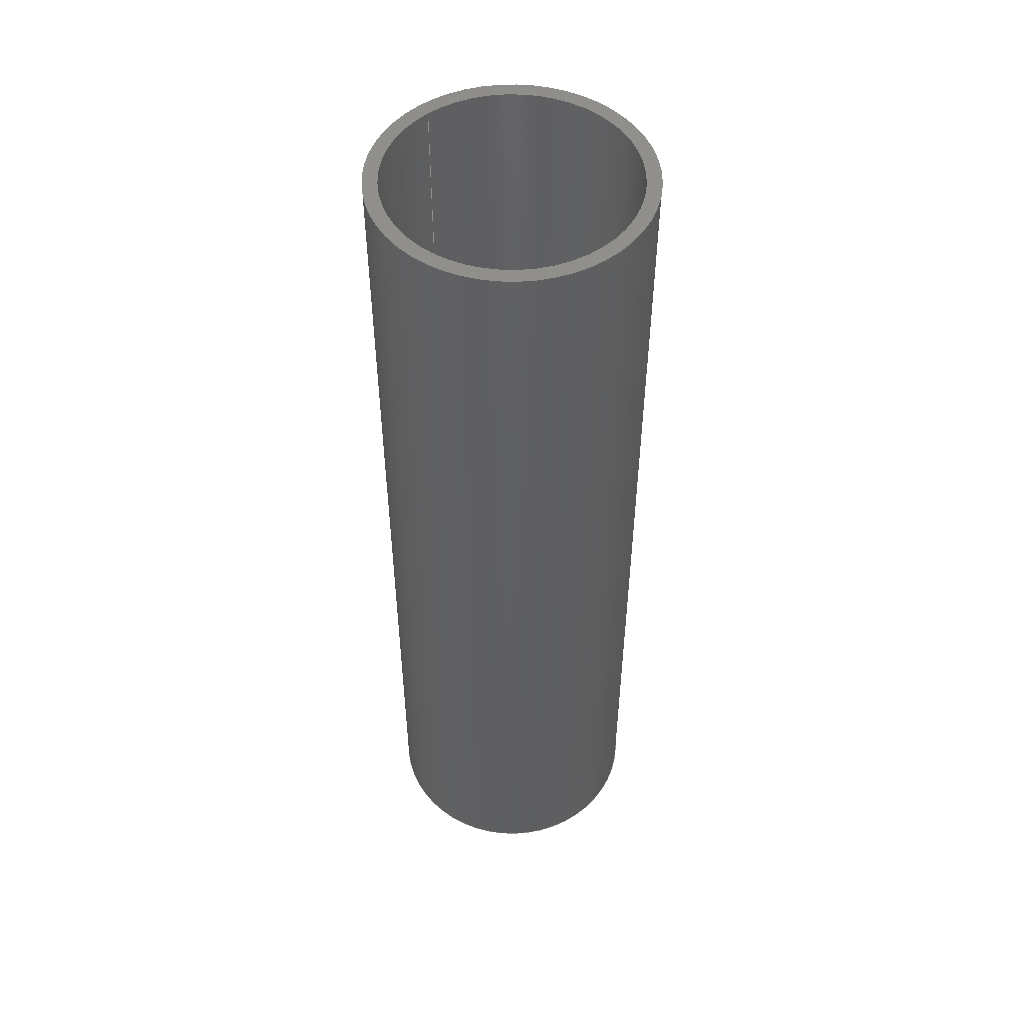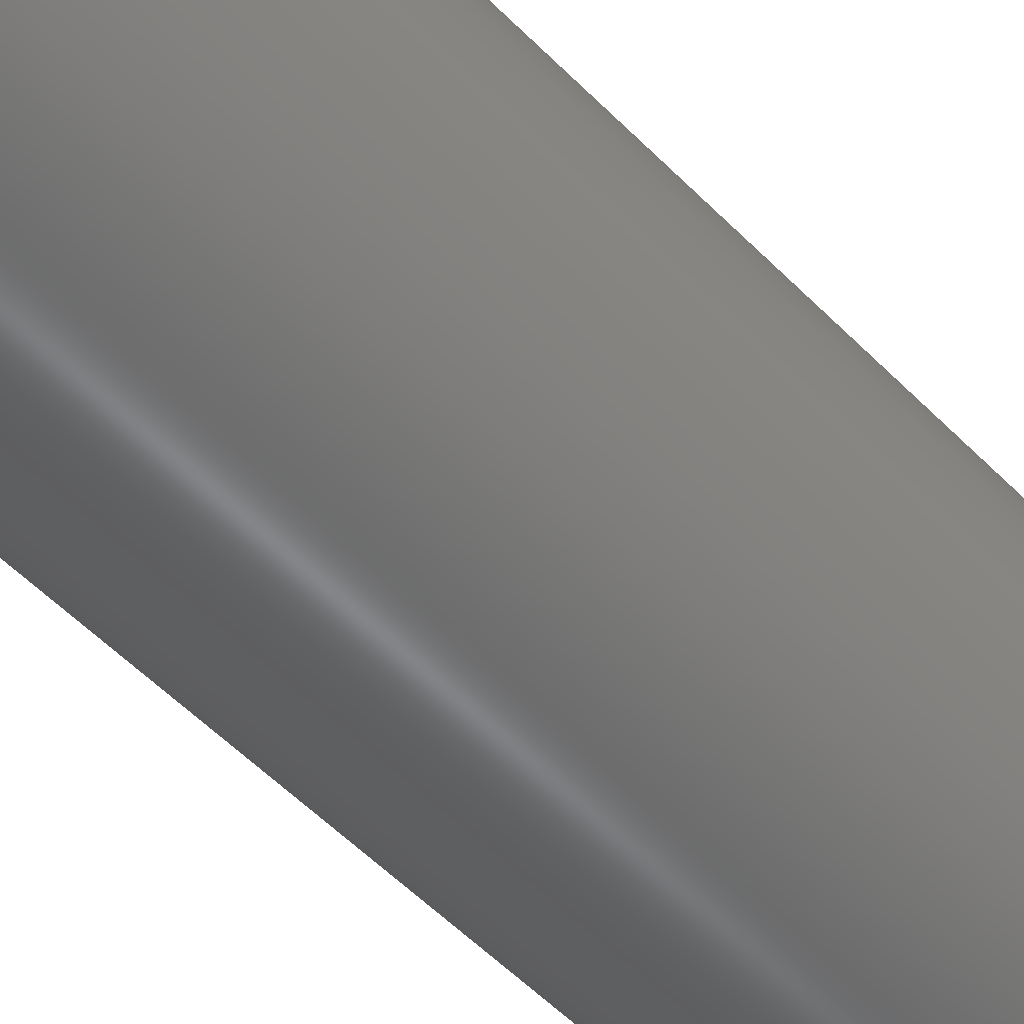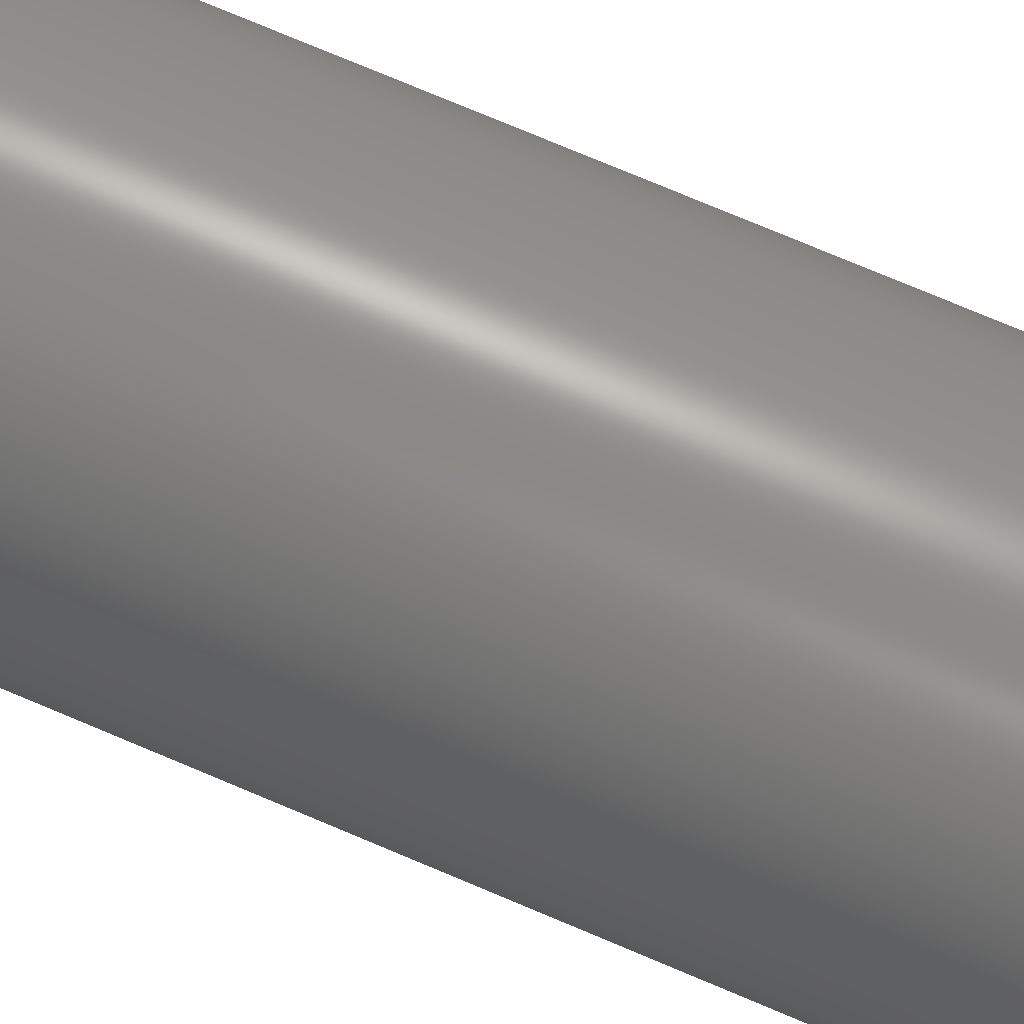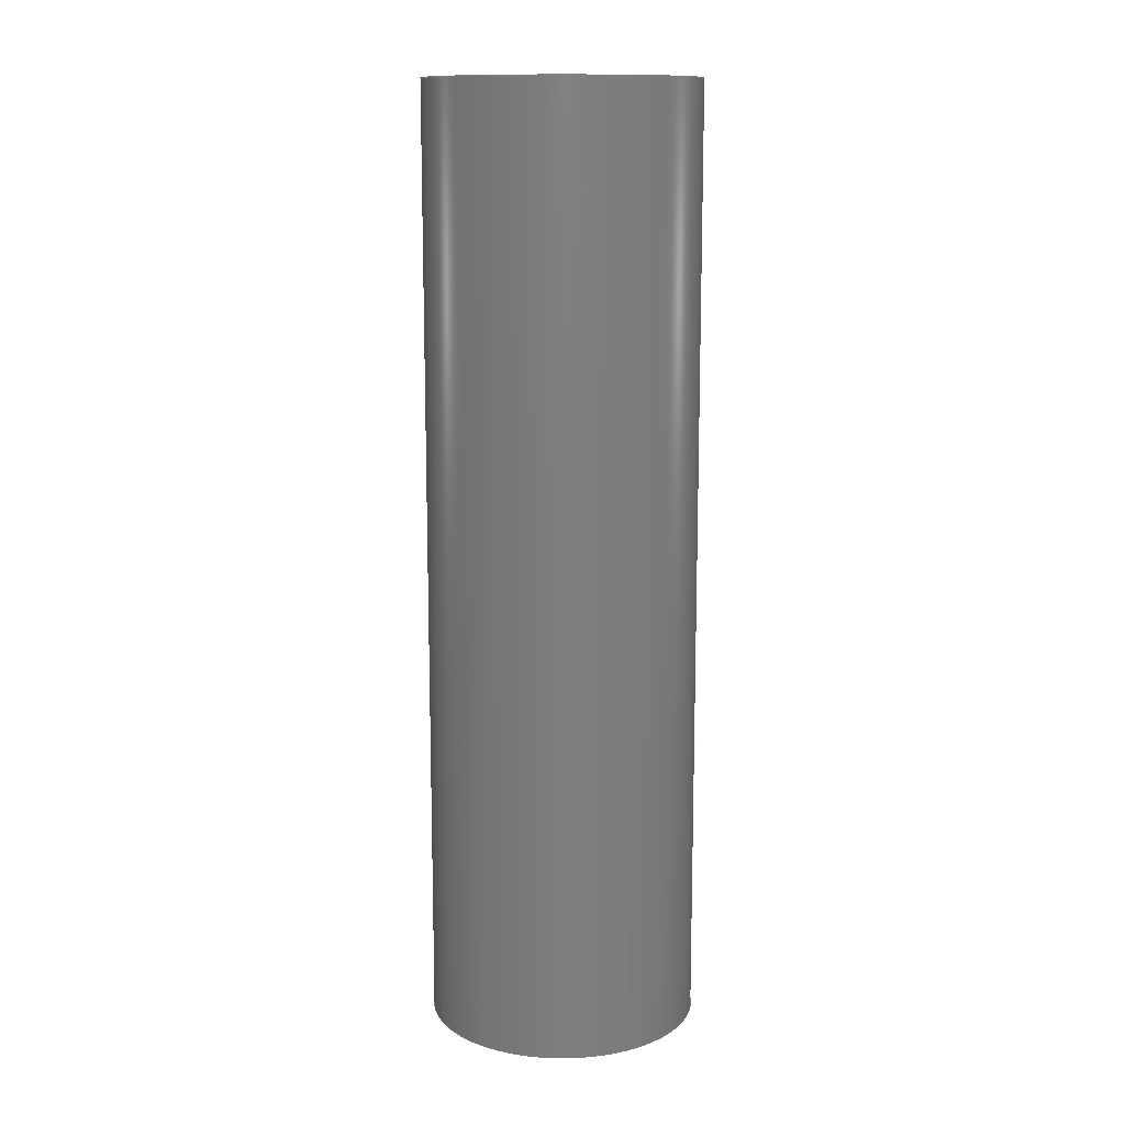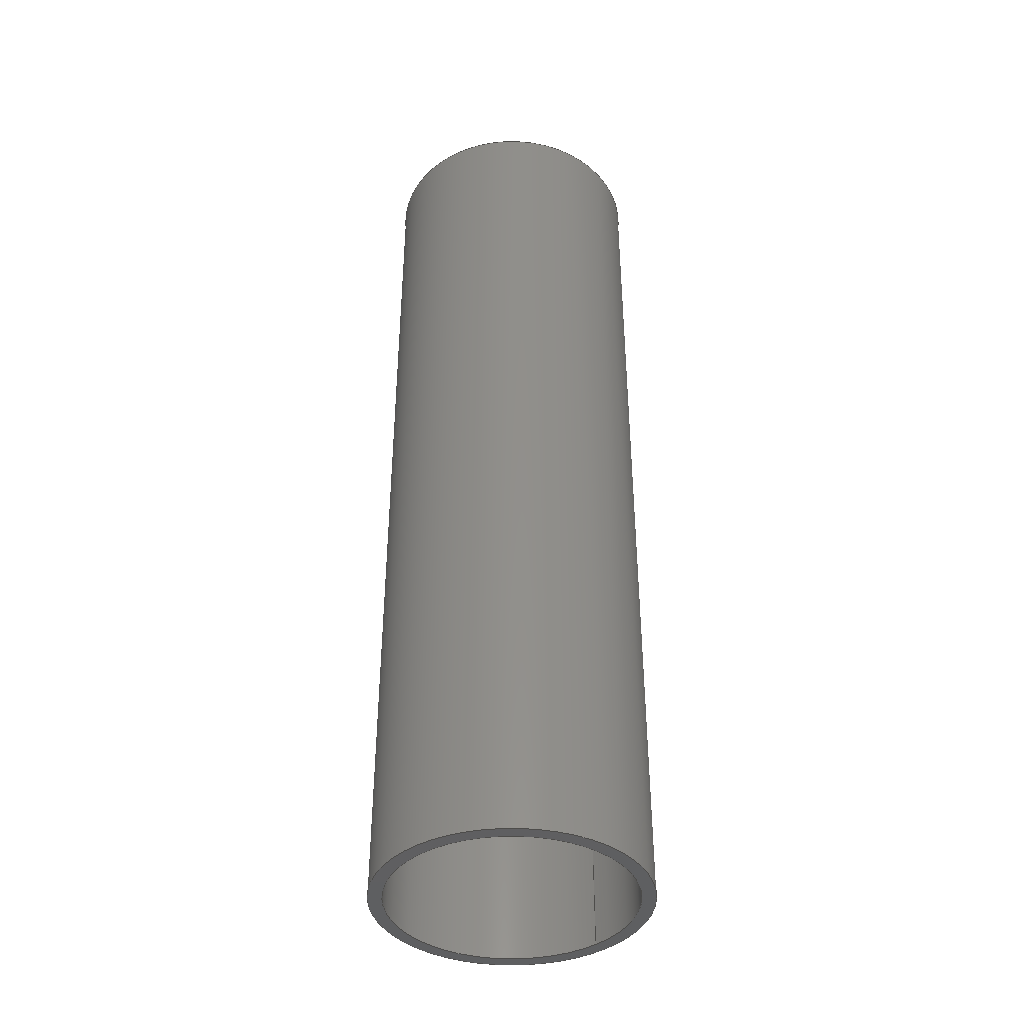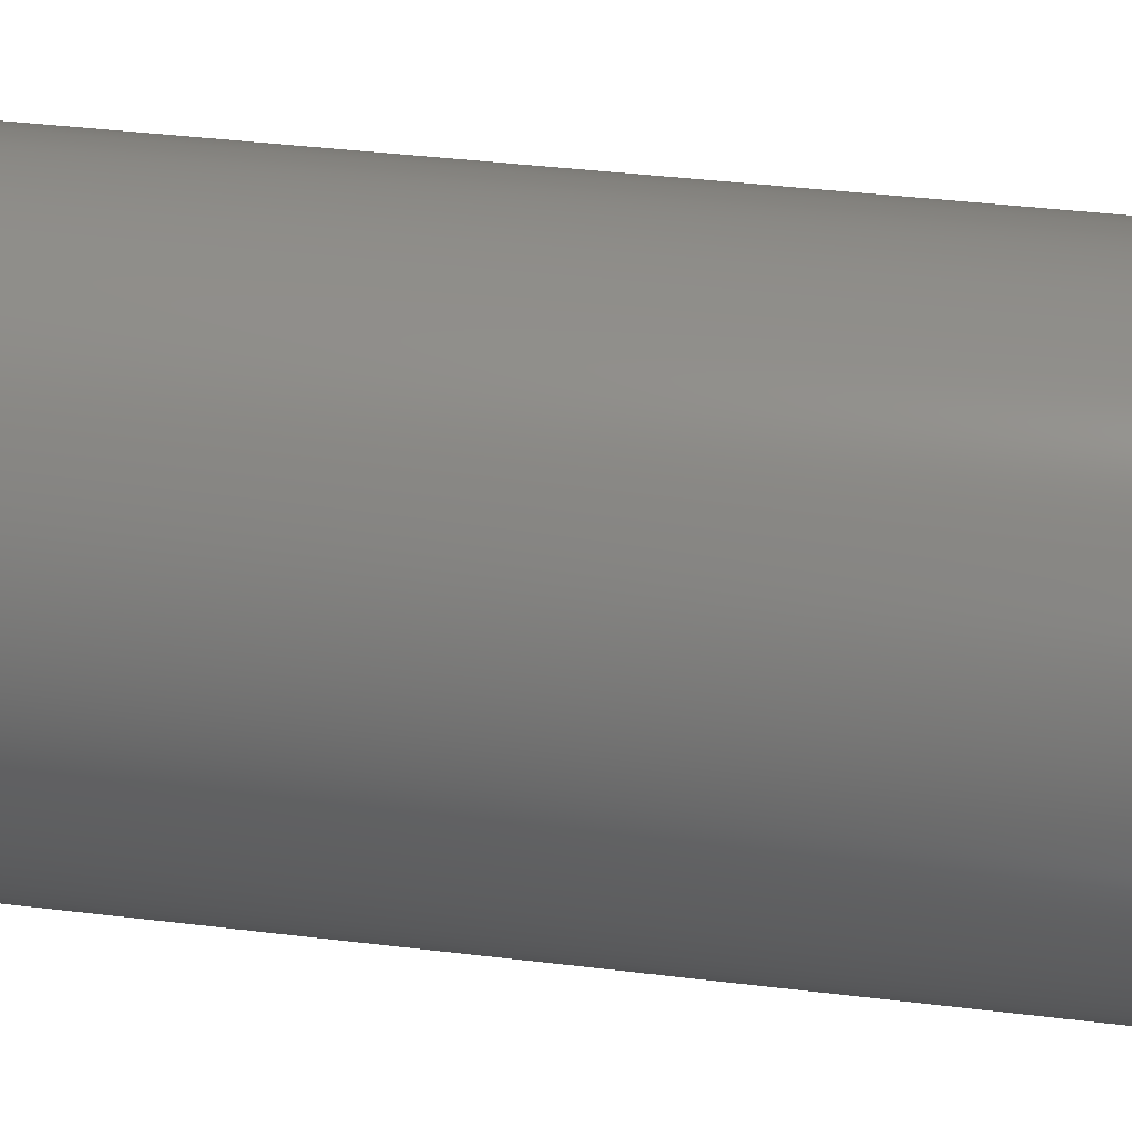
<metadata>
{"format":"step","ext":"step","renderer":"f3d","projection":"perspective","resolution":1024,"background":"white","views":[{"elev":50.5,"azim":49.6,"up":"+Z"},{"elev":-52.8,"azim":42.5,"up":"+Y"},{"elev":76.5,"azim":112.8,"up":"+Y"},{"elev":12.6,"azim":-117.4,"up":"+Z"},{"elev":-39.7,"azim":132.4,"up":"+Z"},{"elev":28.4,"azim":101.4,"up":"+Y"}]}
</metadata>
<code>
ISO-10303-21;
DATA;
#1=SHAPE_REPRESENTATION_RELATIONSHIP('','',#58,#2);
#2=ADVANCED_BREP_SHAPE_REPRESENTATION('',(#56),#100);
#3=PLANE('',#66);
#4=PLANE('',#67);
#5=ORIENTED_EDGE('',*,*,#13,.T.);
#6=ORIENTED_EDGE('',*,*,#14,.F.);
#7=ORIENTED_EDGE('',*,*,#15,.F.);
#8=ORIENTED_EDGE('',*,*,#16,.T.);
#9=ORIENTED_EDGE('',*,*,#13,.F.);
#10=ORIENTED_EDGE('',*,*,#15,.T.);
#11=ORIENTED_EDGE('',*,*,#14,.T.);
#12=ORIENTED_EDGE('',*,*,#16,.F.);
#13=EDGE_CURVE('',#17,#17,#21,.T.);
#14=EDGE_CURVE('',#18,#18,#22,.T.);
#15=EDGE_CURVE('',#19,#19,#23,.T.);
#16=EDGE_CURVE('',#20,#20,#24,.T.);
#17=VERTEX_POINT('',#89);
#18=VERTEX_POINT('',#91);
#19=VERTEX_POINT('',#94);
#20=VERTEX_POINT('',#96);
#21=CIRCLE('',#61,0.02286);
#22=CIRCLE('',#62,0.02286);
#23=CIRCLE('',#64,0.0254);
#24=CIRCLE('',#65,0.0254);
#25=EDGE_LOOP('',(#5));
#26=EDGE_LOOP('',(#6));
#27=EDGE_LOOP('',(#7));
#28=EDGE_LOOP('',(#8));
#29=EDGE_LOOP('',(#9));
#30=EDGE_LOOP('',(#10));
#31=EDGE_LOOP('',(#11));
#32=EDGE_LOOP('',(#12));
#33=FACE_BOUND('',#25,.T.);
#34=FACE_BOUND('',#26,.T.);
#35=FACE_BOUND('',#27,.T.);
#36=FACE_BOUND('',#28,.T.);
#37=FACE_BOUND('',#29,.T.);
#38=FACE_BOUND('',#30,.T.);
#39=FACE_BOUND('',#31,.T.);
#40=FACE_BOUND('',#32,.T.);
#41=CYLINDRICAL_SURFACE('',#60,0.02286);
#42=CYLINDRICAL_SURFACE('',#63,0.0254);
#43=ADVANCED_FACE('',(#33,#34),#41,.F.);
#44=ADVANCED_FACE('',(#35,#36),#42,.T.);
#45=ADVANCED_FACE('',(#37,#38),#3,.T.);
#46=ADVANCED_FACE('',(#39,#40),#4,.F.);
#47=CLOSED_SHELL('',(#43,#44,#45,#46));
#48=STYLED_ITEM('',(#49),#56);
#49=PRESENTATION_STYLE_ASSIGNMENT((#50));
#50=SURFACE_STYLE_USAGE(.BOTH.,#51);
#51=SURFACE_SIDE_STYLE('',(#52));
#52=SURFACE_STYLE_FILL_AREA(#53);
#53=FILL_AREA_STYLE('',(#54));
#54=FILL_AREA_STYLE_COLOUR('',#55);
#55=COLOUR_RGB('',0.6471,0.6471,0.6471);
#56=MANIFOLD_SOLID_BREP('photomultiplier',#47);
#57=SHAPE_DEFINITION_REPRESENTATION(#105,#58);
#58=SHAPE_REPRESENTATION('photomultiplier',(#59),#100);
#59=AXIS2_PLACEMENT_3D('',#86,#68,#69);
#60=AXIS2_PLACEMENT_3D('',#87,#70,#71);
#61=AXIS2_PLACEMENT_3D('',#88,#72,#73);
#62=AXIS2_PLACEMENT_3D('',#90,#74,#75);
#63=AXIS2_PLACEMENT_3D('',#92,#76,#77);
#64=AXIS2_PLACEMENT_3D('',#93,#78,#79);
#65=AXIS2_PLACEMENT_3D('',#95,#80,#81);
#66=AXIS2_PLACEMENT_3D('',#97,#82,#83);
#67=AXIS2_PLACEMENT_3D('',#98,#84,#85);
#68=DIRECTION('',(0,0,1));
#69=DIRECTION('',(1,0,0));
#70=DIRECTION('',(0,0,1));
#71=DIRECTION('',(1,0,0));
#72=DIRECTION('',(0,0,-1));
#73=DIRECTION('',(-1,0,0));
#74=DIRECTION('',(0,0,-1));
#75=DIRECTION('',(-1,0,0));
#76=DIRECTION('',(0,0,1));
#77=DIRECTION('',(1,0,0));
#78=DIRECTION('',(0,0,-1));
#79=DIRECTION('',(-1,0,0));
#80=DIRECTION('',(0,0,-1));
#81=DIRECTION('',(-1,0,0));
#82=DIRECTION('',(0,0,-1));
#83=DIRECTION('',(1,0,0));
#84=DIRECTION('',(0,0,-1));
#85=DIRECTION('',(1,0,0));
#86=CARTESIAN_POINT('',(0,0,0));
#87=CARTESIAN_POINT('',(0,5.444e-19,0.0381));
#88=CARTESIAN_POINT('',(0,5.444e-19,0.0381));
#89=CARTESIAN_POINT('',(-0.02286,5.444e-19,0.0381));
#90=CARTESIAN_POINT('',(0,5.444e-19,0.2159));
#91=CARTESIAN_POINT('',(-0.02286,5.444e-19,0.2159));
#92=CARTESIAN_POINT('',(0,3.888e-19,0.0381));
#93=CARTESIAN_POINT('',(0,3.888e-19,0.0381));
#94=CARTESIAN_POINT('',(-0.0254,3.888e-19,0.0381));
#95=CARTESIAN_POINT('',(0,3.888e-19,0.2159));
#96=CARTESIAN_POINT('',(-0.0254,3.888e-19,0.2159));
#97=CARTESIAN_POINT('',(0,0,0.0381));
#98=CARTESIAN_POINT('',(0,0,0.2159));
#99=MECHANICAL_DESIGN_GEOMETRIC_PRESENTATION_REPRESENTATION('',(#48),#100);
#100=(
GEOMETRIC_REPRESENTATION_CONTEXT(3)
GLOBAL_UNCERTAINTY_ASSIGNED_CONTEXT((#101))
GLOBAL_UNIT_ASSIGNED_CONTEXT((#104,#103,#102))
REPRESENTATION_CONTEXT('photomultiplier','TOP_LEVEL_ASSEMBLY_PART')
);
#101=UNCERTAINTY_MEASURE_WITH_UNIT(LENGTH_MEASURE(5e-06),#104,
'DISTANCE_ACCURACY_VALUE','Maximum Tolerance applied to model');
#102=(
NAMED_UNIT(*)
SI_UNIT($,.STERADIAN.)
SOLID_ANGLE_UNIT()
);
#103=(
NAMED_UNIT(*)
PLANE_ANGLE_UNIT()
SI_UNIT($,.RADIAN.)
);
#104=(
LENGTH_UNIT()
NAMED_UNIT(*)
SI_UNIT($,.METRE.)
);
#105=PRODUCT_DEFINITION_SHAPE('','',#106);
#106=PRODUCT_DEFINITION('','',#108,#107);
#107=PRODUCT_DEFINITION_CONTEXT('',#114,'design');
#108=PRODUCT_DEFINITION_FORMATION_WITH_SPECIFIED_SOURCE('','',#110,
 .NOT_KNOWN.);
#109=PRODUCT_RELATED_PRODUCT_CATEGORY('','',(#110));
#110=PRODUCT('photomultiplier','photomultiplier','photomultiplier',(#112));
#111=PRODUCT_CATEGORY('','');
#112=PRODUCT_CONTEXT('',#114,'mechanical');
#113=APPLICATION_PROTOCOL_DEFINITION('international standard',
'ap242_managed_model_based_3d_engineering',2011,#114);
#114=APPLICATION_CONTEXT('managed model based 3d engineering');
ENDSEC;
END-ISO-10303-21;

</code>
